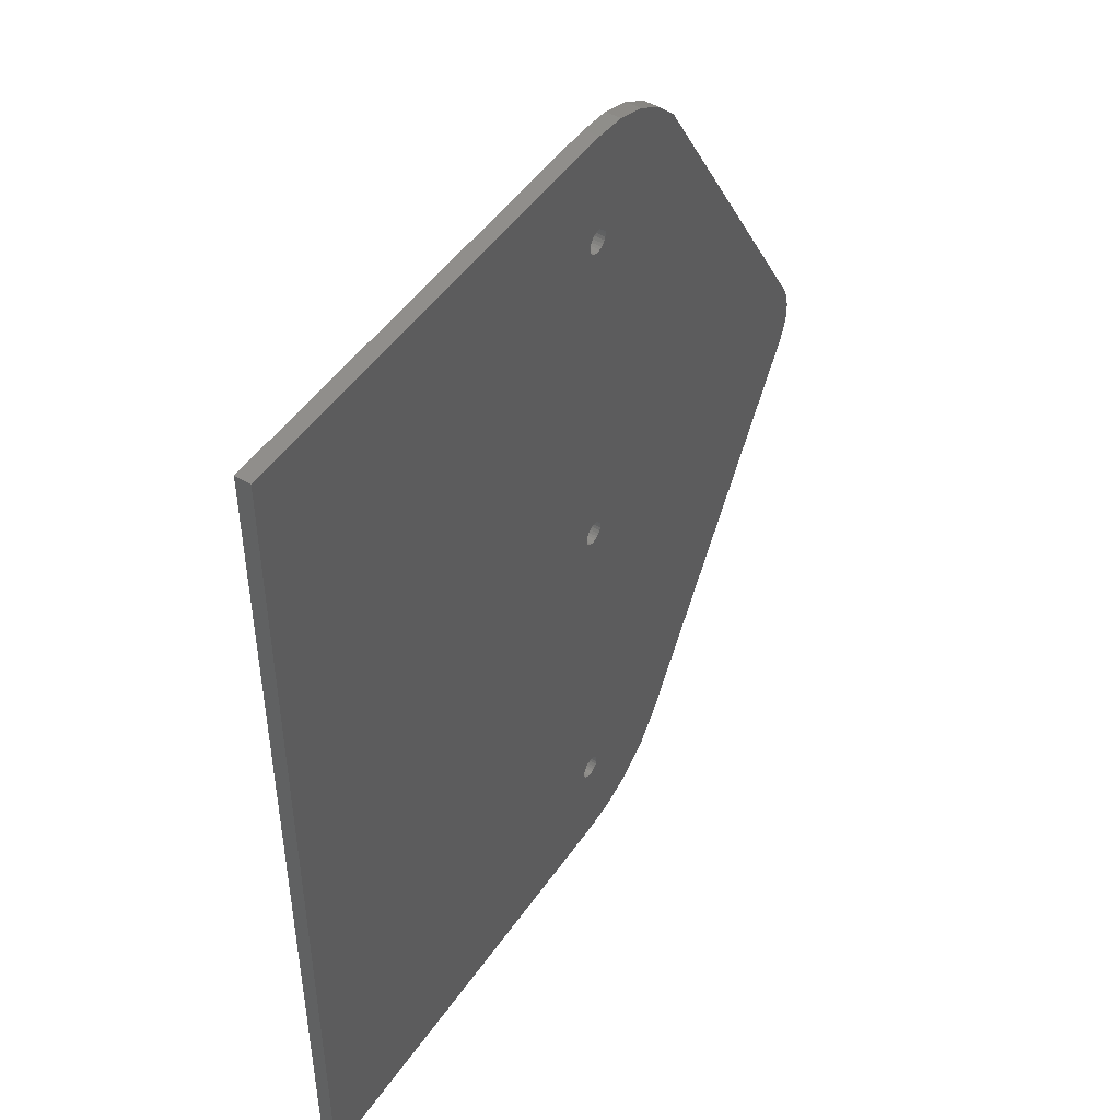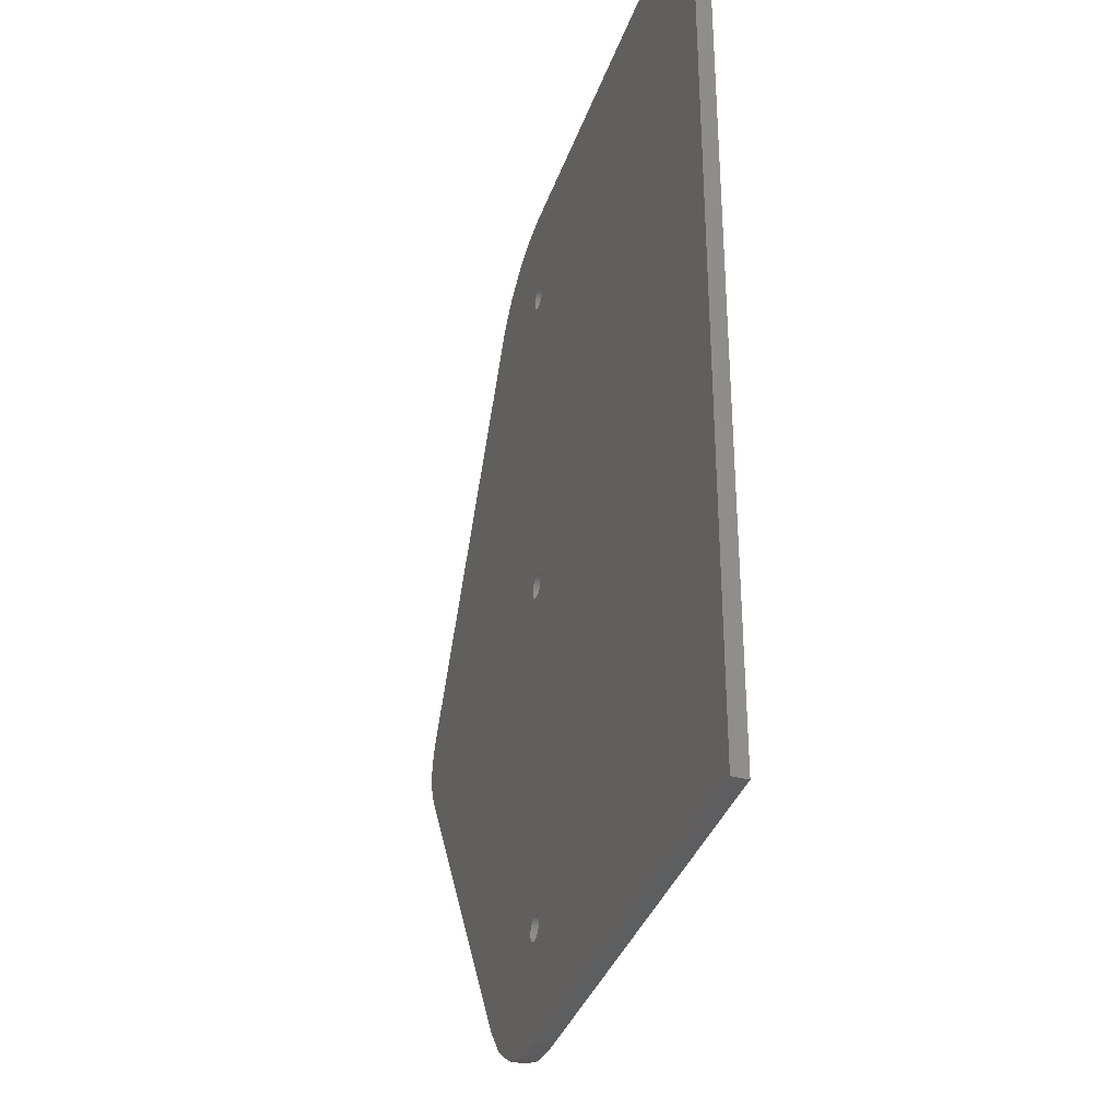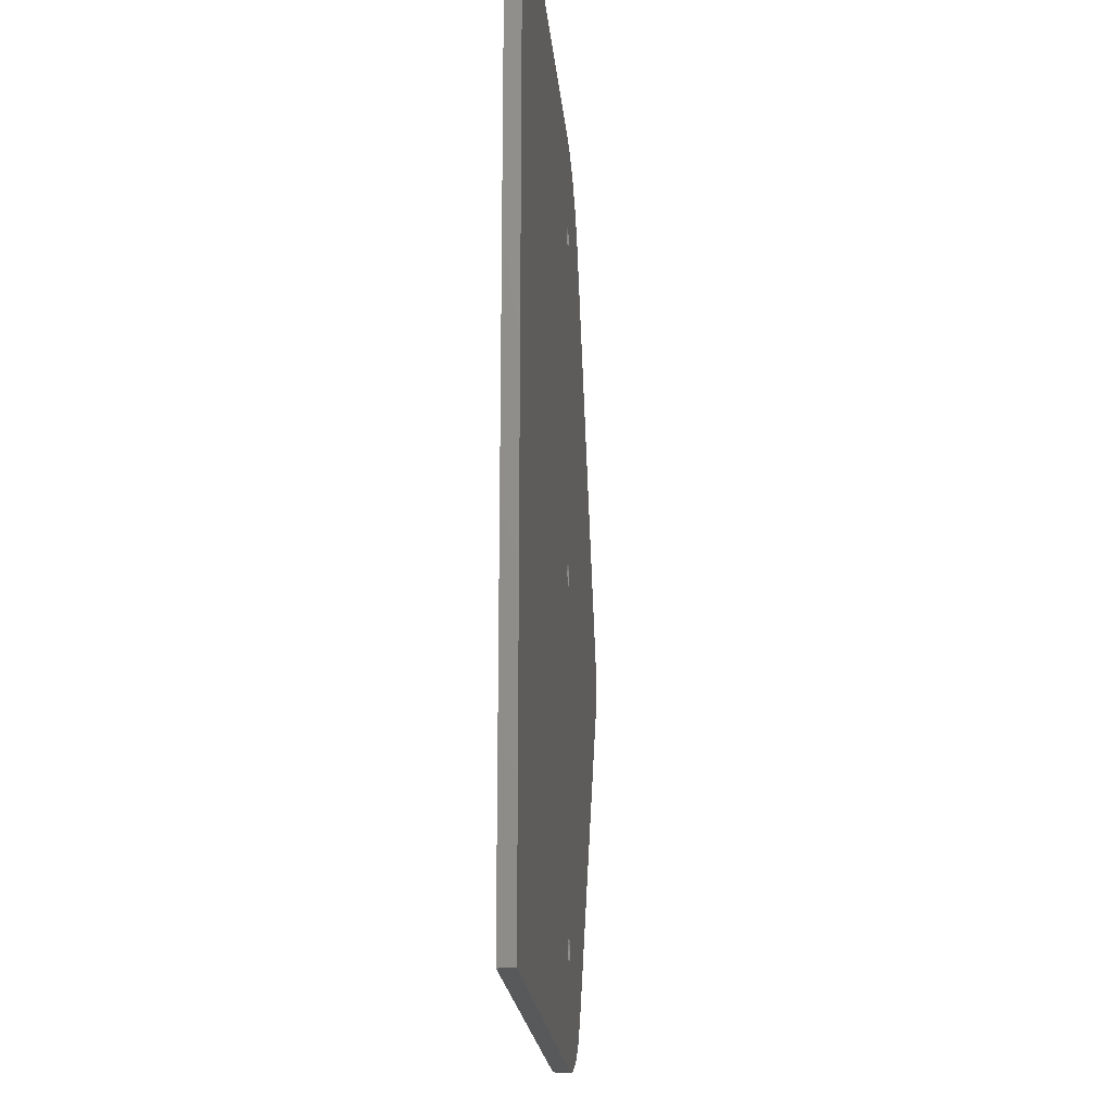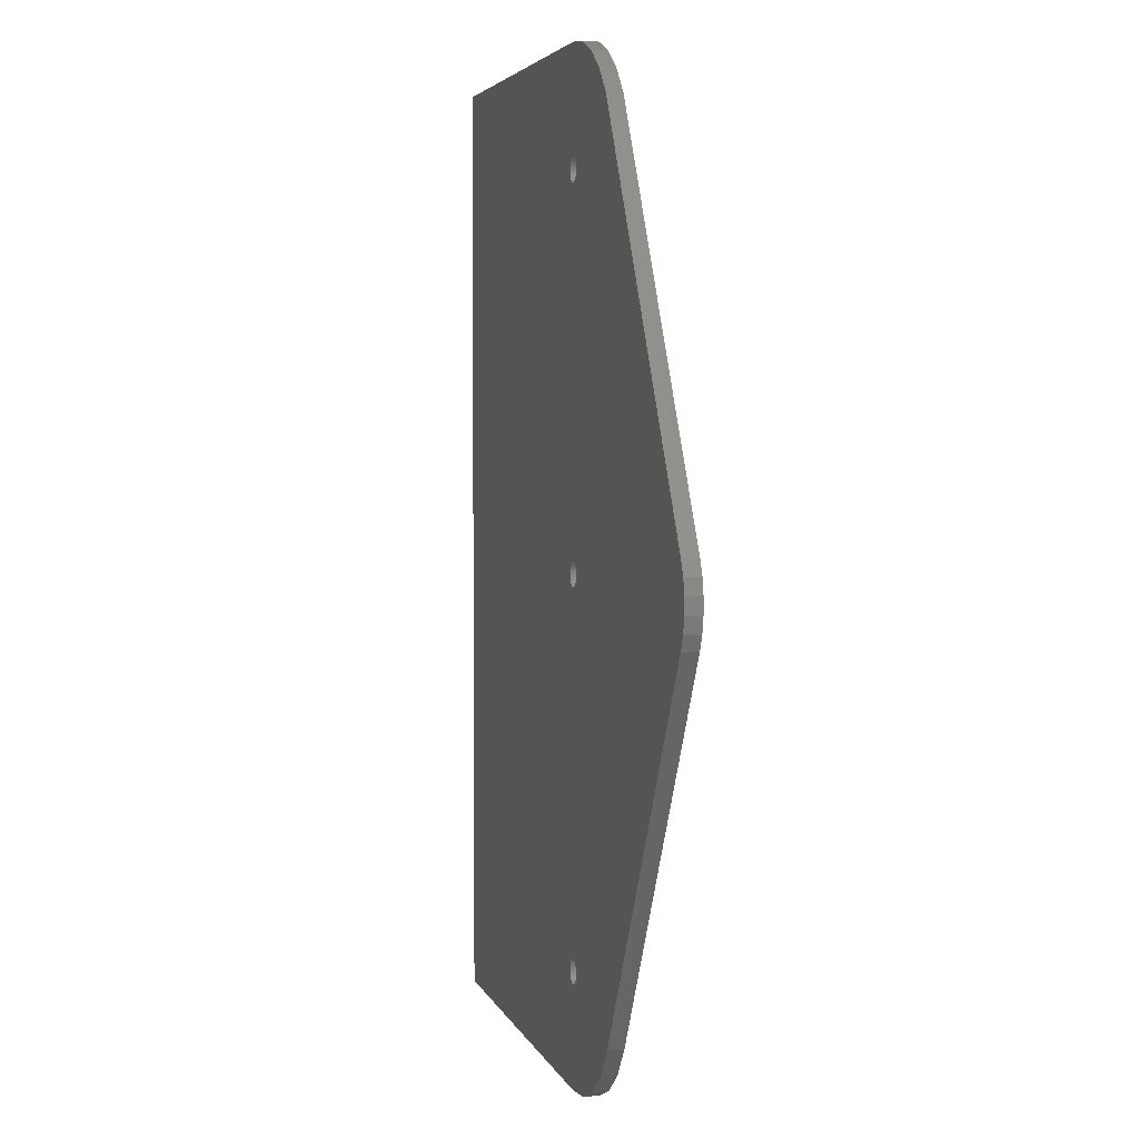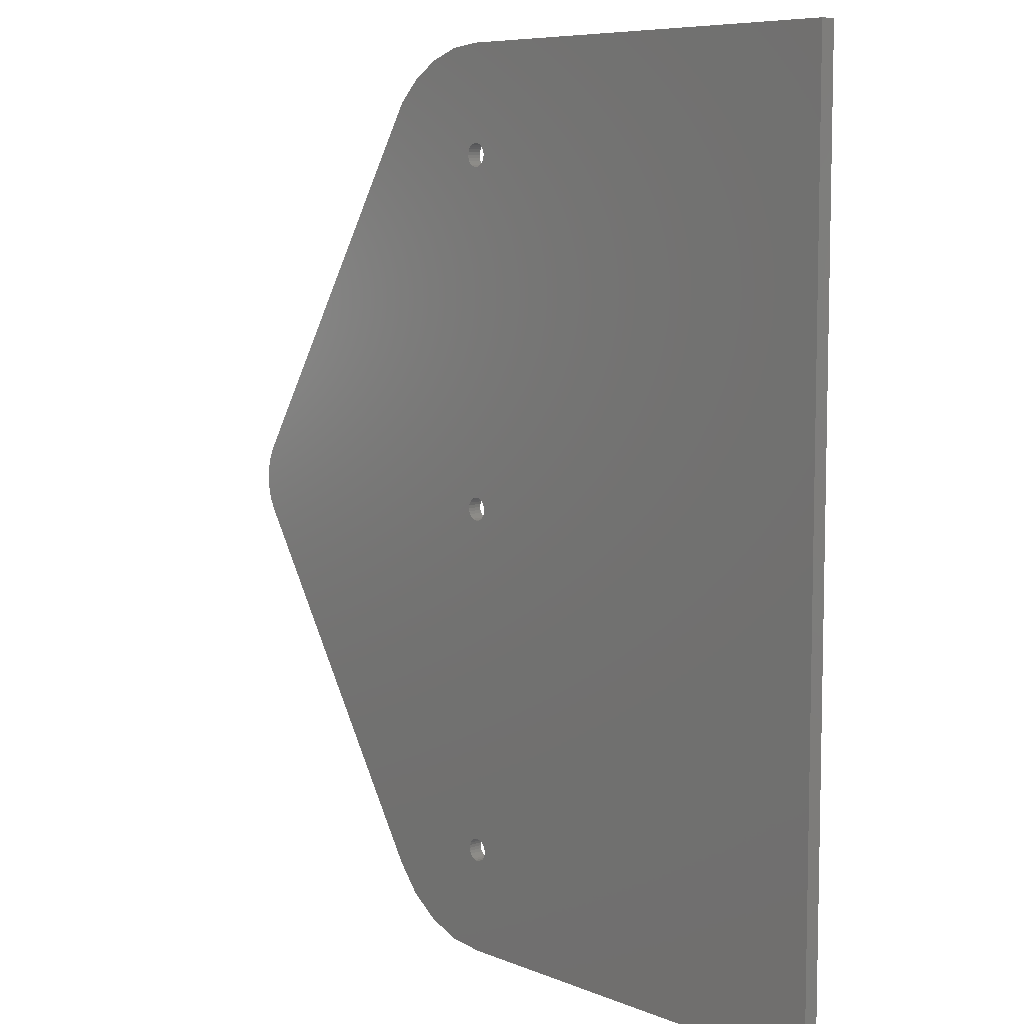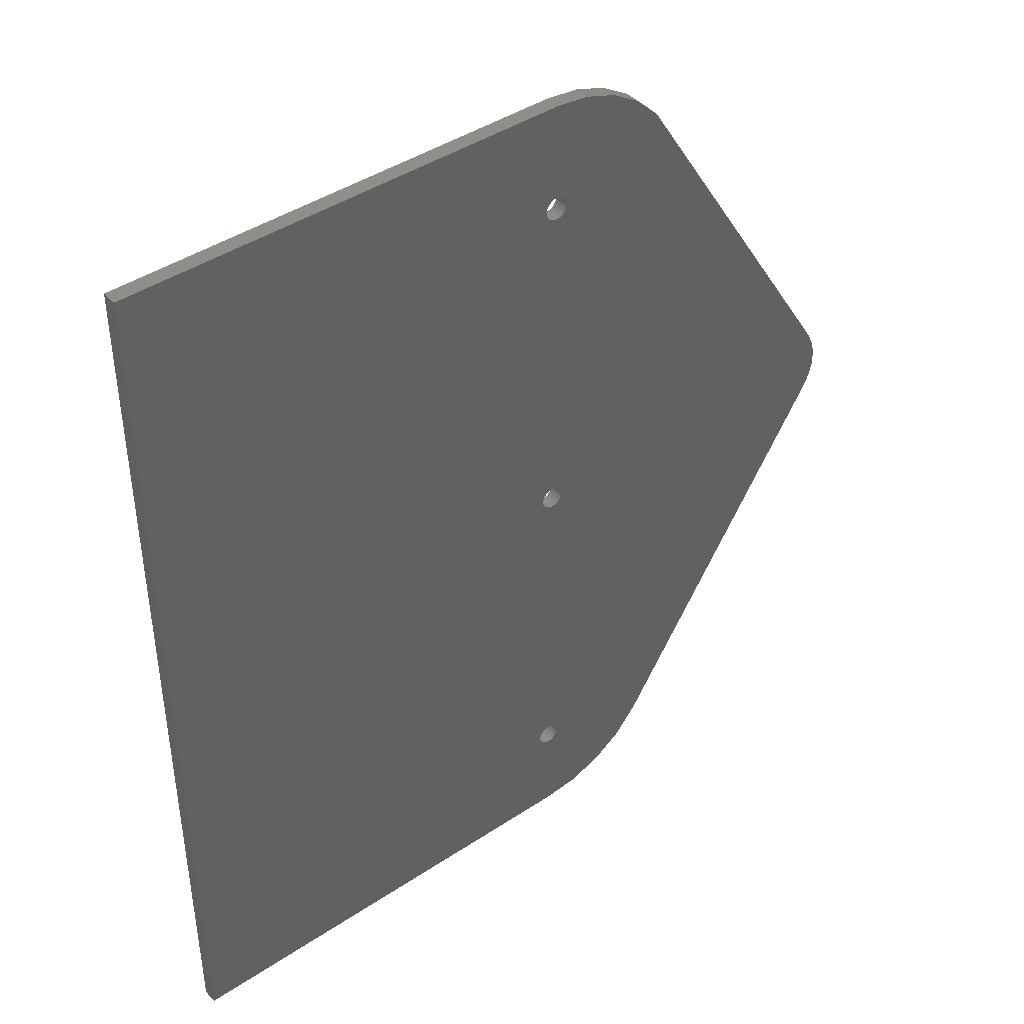
<metadata>
{"format":"stl","ext":"stl","renderer":"f3d","projection":"perspective","resolution":1024,"background":"white","views":[{"elev":48.1,"azim":-57.1,"up":"+Y"},{"elev":-35.7,"azim":-107.9,"up":"+Y"},{"elev":-20.4,"azim":-85.0,"up":"+Y"},{"elev":3.9,"azim":76.7,"up":"+Y"},{"elev":7.6,"azim":-131.3,"up":"+Y"},{"elev":42.8,"azim":-38.3,"up":"+Y"}]}
</metadata>
<code>
# stl→obj: 180 verts, 368 faces
v 75.8 34.06 24.87
v 75.8 34.06 24.23
v 75.68 34.04 24.87
v 75.68 34.04 24.23
v 75.55 34.06 24.87
v 75.55 34.06 24.23
v 75.43 34.11 24.87
v 75.43 34.11 24.23
v 75.32 34.19 24.87
v 75.32 34.19 24.23
v 75.24 34.29 24.87
v 75.24 34.29 24.23
v 75.19 34.41 24.87
v 75.19 34.41 24.23
v 75.18 34.54 24.87
v 75.18 34.54 24.23
v 75.19 34.67 24.87
v 75.19 34.67 24.23
v 75.24 34.79 24.87
v 75.24 34.79 24.23
v 75.32 34.89 24.87
v 75.32 34.89 24.23
v 75.43 34.97 24.87
v 75.43 34.97 24.23
v 75.55 35.02 24.87
v 75.55 35.02 24.23
v 75.68 35.04 24.87
v 75.68 35.04 24.23
v 75.8 35.02 24.87
v 75.8 35.02 24.23
v 75.93 34.97 24.87
v 75.93 34.97 24.23
v 76.03 34.89 24.87
v 76.03 34.89 24.23
v 76.11 34.79 24.87
v 76.11 34.79 24.23
v 76.16 34.67 24.87
v 76.16 34.67 24.23
v 76.18 34.54 24.87
v 76.18 34.54 24.23
v 76.16 34.41 24.87
v 76.16 34.41 24.23
v 76.11 34.29 24.87
v 76.11 34.29 24.23
v 76.03 34.19 24.87
v 76.03 34.19 24.23
v 75.93 34.11 24.87
v 75.93 34.11 24.23
v 75.8 19.06 24.87
v 75.8 19.06 24.23
v 75.68 19.04 24.87
v 75.68 19.04 24.23
v 75.55 19.06 24.87
v 75.55 19.06 24.23
v 75.43 19.11 24.87
v 75.43 19.11 24.23
v 75.32 19.19 24.87
v 75.32 19.19 24.23
v 75.24 19.29 24.87
v 75.24 19.29 24.23
v 75.19 19.41 24.87
v 75.19 19.41 24.23
v 75.18 19.54 24.87
v 75.18 19.54 24.23
v 75.19 19.67 24.87
v 75.19 19.67 24.23
v 75.24 19.79 24.87
v 75.24 19.79 24.23
v 75.32 19.89 24.87
v 75.32 19.89 24.23
v 75.43 19.97 24.87
v 75.43 19.97 24.23
v 75.55 20.02 24.87
v 75.55 20.02 24.23
v 75.68 20.04 24.87
v 75.68 20.04 24.23
v 75.8 20.02 24.87
v 75.8 20.02 24.23
v 75.93 19.97 24.87
v 75.93 19.97 24.23
v 76.03 19.89 24.87
v 76.03 19.89 24.23
v 76.11 19.79 24.87
v 76.11 19.79 24.23
v 76.16 19.67 24.87
v 76.16 19.67 24.23
v 76.18 19.54 24.87
v 76.18 19.54 24.23
v 76.16 19.41 24.87
v 76.16 19.41 24.23
v 76.11 19.29 24.87
v 76.11 19.29 24.23
v 76.03 19.19 24.87
v 76.03 19.19 24.23
v 75.93 19.11 24.87
v 75.93 19.11 24.23
v 75.8 4.056 24.87
v 75.8 4.056 24.23
v 75.68 4.039 24.87
v 75.68 4.039 24.23
v 75.55 4.056 24.87
v 75.55 4.056 24.23
v 75.43 4.106 24.87
v 75.43 4.106 24.23
v 75.32 4.186 24.87
v 75.32 4.186 24.23
v 75.24 4.289 24.87
v 75.24 4.289 24.23
v 75.19 4.41 24.87
v 75.19 4.41 24.23
v 75.18 4.539 24.87
v 75.18 4.539 24.23
v 75.19 4.669 24.87
v 75.19 4.669 24.23
v 75.24 4.789 24.87
v 75.24 4.789 24.23
v 75.32 4.893 24.87
v 75.32 4.893 24.23
v 75.43 4.972 24.87
v 75.43 4.972 24.23
v 75.55 5.022 24.87
v 75.55 5.022 24.23
v 75.68 5.039 24.87
v 75.68 5.039 24.23
v 75.8 5.022 24.87
v 75.8 5.022 24.23
v 75.93 4.972 24.87
v 75.93 4.972 24.23
v 76.03 4.893 24.87
v 76.03 4.893 24.23
v 76.11 4.789 24.87
v 76.11 4.789 24.23
v 76.16 4.669 24.87
v 76.16 4.669 24.23
v 76.18 4.539 24.87
v 76.18 4.539 24.23
v 76.16 4.41 24.87
v 76.16 4.41 24.23
v 76.11 4.289 24.87
v 76.11 4.289 24.23
v 76.03 4.186 24.87
v 76.03 4.186 24.23
v 75.93 4.106 24.87
v 75.93 4.106 24.23
v 56.58 39.17 24.87
v 75.66 39.17 24.87
v 56.58 39.17 24.23
v 75.66 39.17 24.23
v 77.06 39.02 24.87
v 77.06 39.02 24.23
v 78.39 38.56 24.87
v 78.39 38.56 24.23
v 79.59 37.82 24.87
v 79.59 37.82 24.23
v 80.6 36.83 24.23
v 80.6 36.83 24.87
v 90.49 21.05 24.87
v 90.49 21.05 24.23
v 90.76 20.48 24.87
v 90.76 20.48 24.23
v 90.9 19.87 24.87
v 90.9 19.87 24.23
v 90.9 19.23 24.87
v 90.9 19.23 24.23
v 90.76 18.62 24.87
v 90.76 18.62 24.23
v 90.49 18.05 24.23
v 90.49 18.05 24.87
v 80.95 2.834 24.87
v 80.95 2.834 24.23
v 79.96 1.626 24.87
v 79.96 1.626 24.23
v 78.68 0.7143 24.87
v 78.68 0.7143 24.23
v 77.22 0.1607 24.23
v 77.22 0.1607 24.87
v 75.66 0.002506 24.23
v 75.66 0.002506 24.87
v 56.58 0.002506 24.87
v 56.58 0.002506 24.23
f 1 2 3
f 3 2 4
f 3 4 5
f 5 4 6
f 5 6 7
f 7 6 8
f 7 8 9
f 9 8 10
f 9 10 11
f 11 10 12
f 11 12 13
f 13 12 14
f 13 14 15
f 15 14 16
f 15 16 17
f 17 16 18
f 17 18 19
f 19 18 20
f 19 20 21
f 21 20 22
f 21 22 23
f 23 22 24
f 23 24 25
f 25 24 26
f 25 26 27
f 27 26 28
f 27 28 29
f 29 28 30
f 29 30 31
f 31 30 32
f 31 32 33
f 33 32 34
f 33 34 35
f 35 34 36
f 35 36 37
f 37 36 38
f 37 38 39
f 39 38 40
f 39 40 41
f 41 40 42
f 41 42 43
f 43 42 44
f 43 44 45
f 45 44 46
f 45 46 47
f 47 46 48
f 47 48 1
f 1 48 2
f 49 50 51
f 51 50 52
f 51 52 53
f 53 52 54
f 53 54 55
f 55 54 56
f 55 56 57
f 57 56 58
f 57 58 59
f 59 58 60
f 59 60 61
f 61 60 62
f 61 62 63
f 63 62 64
f 63 64 65
f 65 64 66
f 65 66 67
f 67 66 68
f 67 68 69
f 69 68 70
f 69 70 71
f 71 70 72
f 71 72 73
f 73 72 74
f 73 74 75
f 75 74 76
f 75 76 77
f 77 76 78
f 77 78 79
f 79 78 80
f 79 80 81
f 81 80 82
f 81 82 83
f 83 82 84
f 83 84 85
f 85 84 86
f 85 86 87
f 87 86 88
f 87 88 89
f 89 88 90
f 89 90 91
f 91 90 92
f 91 92 93
f 93 92 94
f 93 94 95
f 95 94 96
f 95 96 49
f 49 96 50
f 97 98 99
f 99 98 100
f 99 100 101
f 101 100 102
f 101 102 103
f 103 102 104
f 103 104 105
f 105 104 106
f 105 106 107
f 107 106 108
f 107 108 109
f 109 108 110
f 109 110 111
f 111 110 112
f 111 112 113
f 113 112 114
f 113 114 115
f 115 114 116
f 115 116 117
f 117 116 118
f 117 118 119
f 119 118 120
f 119 120 121
f 121 120 122
f 121 122 123
f 123 122 124
f 123 124 125
f 125 124 126
f 125 126 127
f 127 126 128
f 127 128 129
f 129 128 130
f 129 130 131
f 131 130 132
f 131 132 133
f 133 132 134
f 133 134 135
f 135 134 136
f 135 136 137
f 137 136 138
f 137 138 139
f 139 138 140
f 139 140 141
f 141 140 142
f 141 142 143
f 143 142 144
f 143 144 97
f 97 144 98
f 145 146 147
f 147 146 148
f 146 149 148
f 148 149 150
f 150 149 151
f 150 151 152
f 152 151 153
f 152 153 154
f 154 153 155
f 155 153 156
f 157 158 156
f 156 158 155
f 157 159 158
f 158 159 160
f 160 159 161
f 160 161 162
f 162 161 163
f 162 163 164
f 164 163 165
f 164 165 166
f 166 165 167
f 167 165 168
f 169 170 168
f 168 170 167
f 169 171 170
f 170 171 172
f 172 171 173
f 172 173 174
f 174 173 175
f 175 173 176
f 175 176 177
f 177 176 178
f 179 180 178
f 178 180 177
f 145 147 179
f 179 147 180
f 30 28 148
f 148 28 26
f 148 26 24
f 24 22 148
f 148 22 20
f 148 20 18
f 148 18 147
f 147 18 16
f 147 16 14
f 14 12 147
f 147 12 68
f 147 68 66
f 68 12 70
f 70 12 10
f 70 10 8
f 70 8 72
f 72 8 6
f 72 6 74
f 74 6 4
f 74 4 76
f 76 4 78
f 78 4 2
f 78 2 80
f 80 2 48
f 80 48 82
f 82 48 46
f 82 46 155
f 155 46 44
f 155 44 42
f 42 40 155
f 155 40 38
f 155 38 154
f 154 38 36
f 154 36 152
f 152 36 34
f 152 34 150
f 150 34 32
f 150 32 30
f 150 30 148
f 66 64 147
f 147 64 180
f 180 64 62
f 180 62 60
f 58 118 60
f 60 118 116
f 60 116 180
f 180 116 114
f 180 114 112
f 118 58 120
f 120 58 56
f 120 56 122
f 122 56 54
f 122 54 52
f 50 126 52
f 52 126 124
f 52 124 122
f 126 50 128
f 128 50 96
f 128 96 130
f 130 96 94
f 130 94 170
f 170 94 92
f 170 92 167
f 167 92 90
f 167 90 88
f 167 88 158
f 158 88 86
f 158 86 84
f 84 82 158
f 158 82 155
f 112 110 180
f 180 110 177
f 177 110 108
f 177 108 106
f 106 104 177
f 177 104 102
f 177 102 100
f 100 98 177
f 177 98 175
f 175 98 144
f 175 144 142
f 175 142 174
f 174 142 140
f 174 140 172
f 172 140 138
f 172 138 136
f 172 136 170
f 170 136 134
f 170 134 132
f 132 130 170
f 167 158 166
f 166 158 160
f 166 160 164
f 164 160 162
f 5 73 3
f 3 73 75
f 3 75 77
f 73 5 71
f 71 5 7
f 71 7 69
f 69 7 9
f 69 9 11
f 13 145 11
f 11 145 67
f 11 67 69
f 13 15 145
f 145 15 17
f 145 17 146
f 146 17 19
f 146 19 21
f 21 23 146
f 146 23 25
f 146 25 27
f 27 29 146
f 146 29 149
f 149 29 31
f 149 31 33
f 149 33 151
f 151 33 35
f 151 35 153
f 153 35 37
f 153 37 156
f 156 37 39
f 156 39 41
f 41 43 156
f 156 43 45
f 156 45 81
f 81 45 47
f 81 47 79
f 79 47 1
f 79 1 77
f 77 1 3
f 53 121 51
f 51 121 123
f 51 123 125
f 53 55 121
f 121 55 119
f 119 55 57
f 119 57 117
f 117 57 59
f 117 59 115
f 115 59 179
f 115 179 113
f 113 179 111
f 111 179 109
f 109 179 178
f 109 178 107
f 107 178 105
f 105 178 103
f 103 178 101
f 101 178 99
f 99 178 97
f 97 178 176
f 97 176 143
f 143 176 141
f 141 176 173
f 141 173 139
f 139 173 171
f 139 171 137
f 137 171 135
f 135 171 169
f 135 169 133
f 133 169 131
f 131 169 129
f 129 169 93
f 129 93 95
f 59 61 179
f 179 61 63
f 179 63 145
f 145 63 65
f 145 65 67
f 156 81 157
f 157 81 83
f 157 83 85
f 85 87 157
f 157 87 168
f 157 168 165
f 87 89 168
f 168 89 91
f 168 91 169
f 169 91 93
f 129 95 127
f 127 95 49
f 127 49 125
f 125 49 51
f 157 165 159
f 159 165 163
f 159 163 161

</code>
